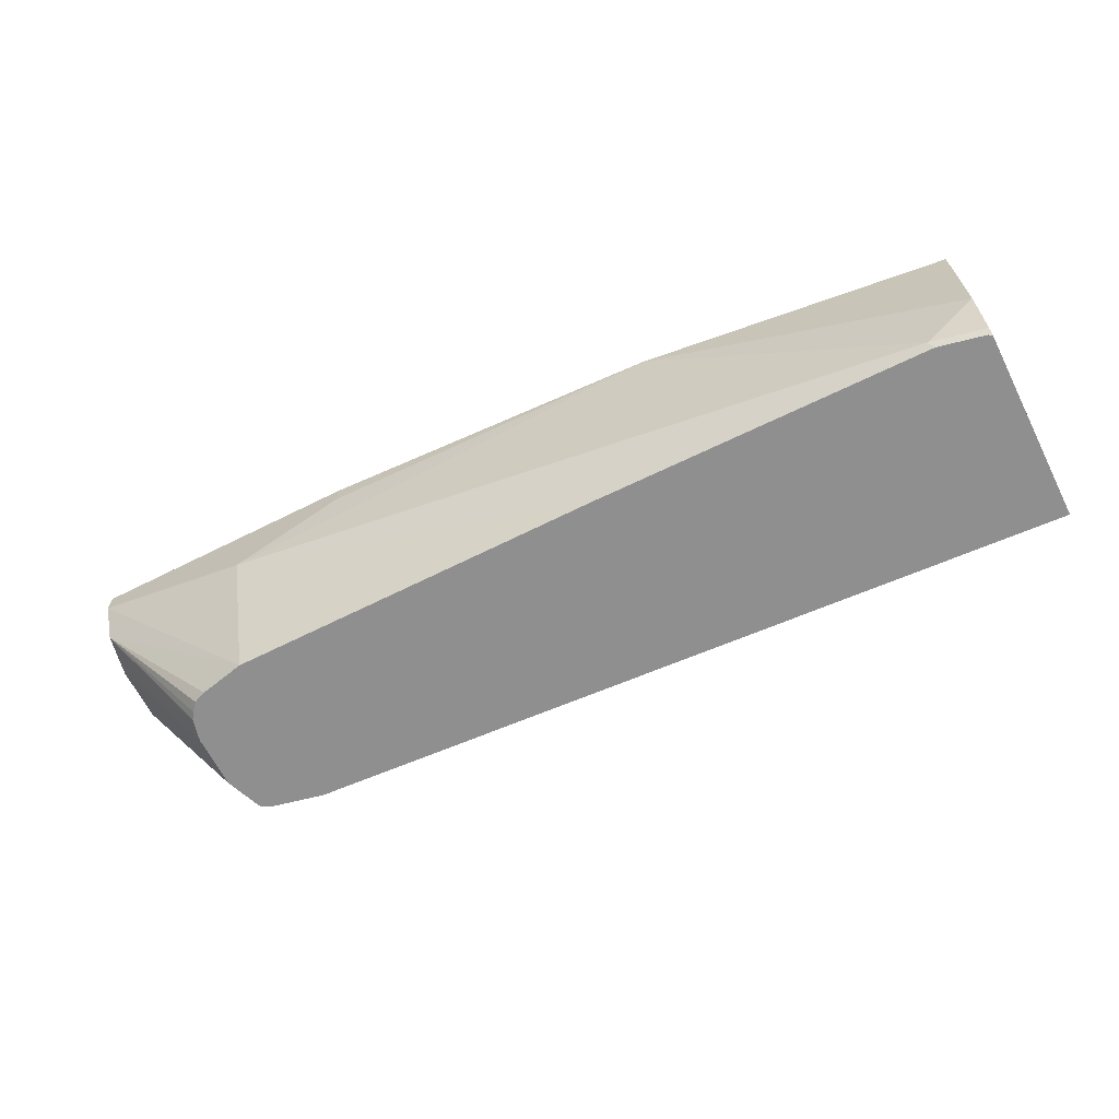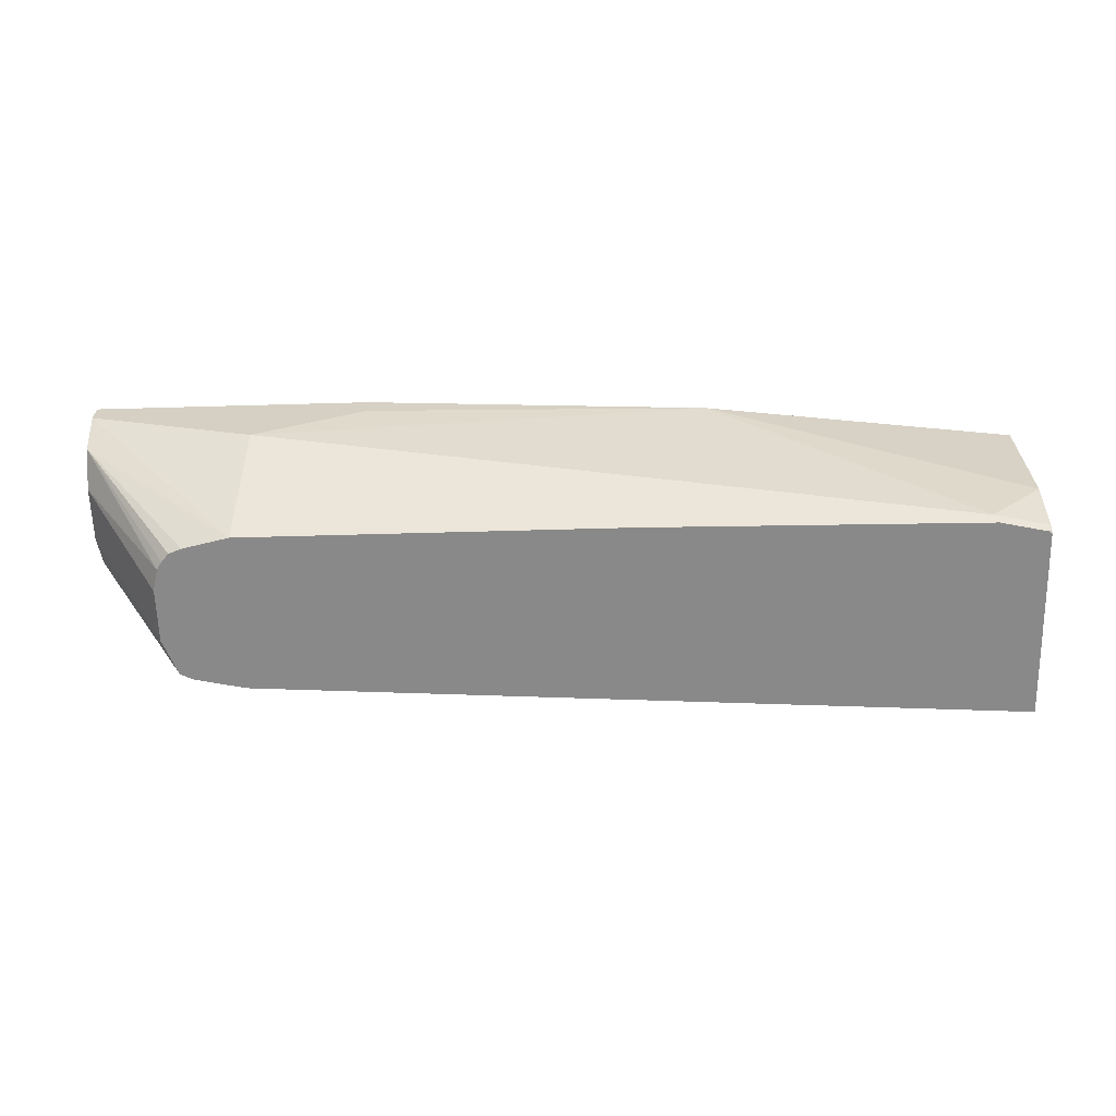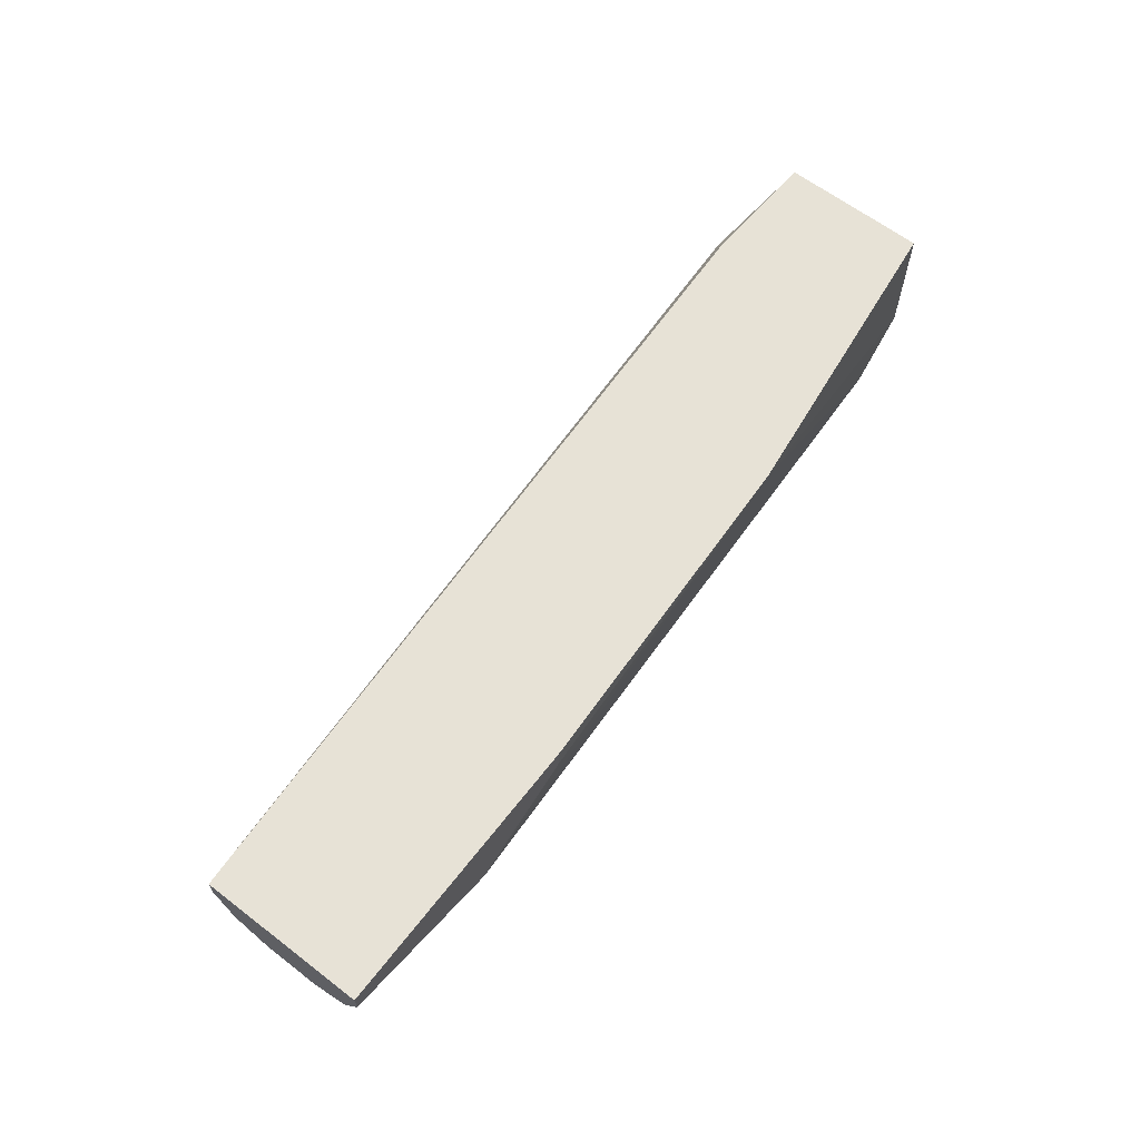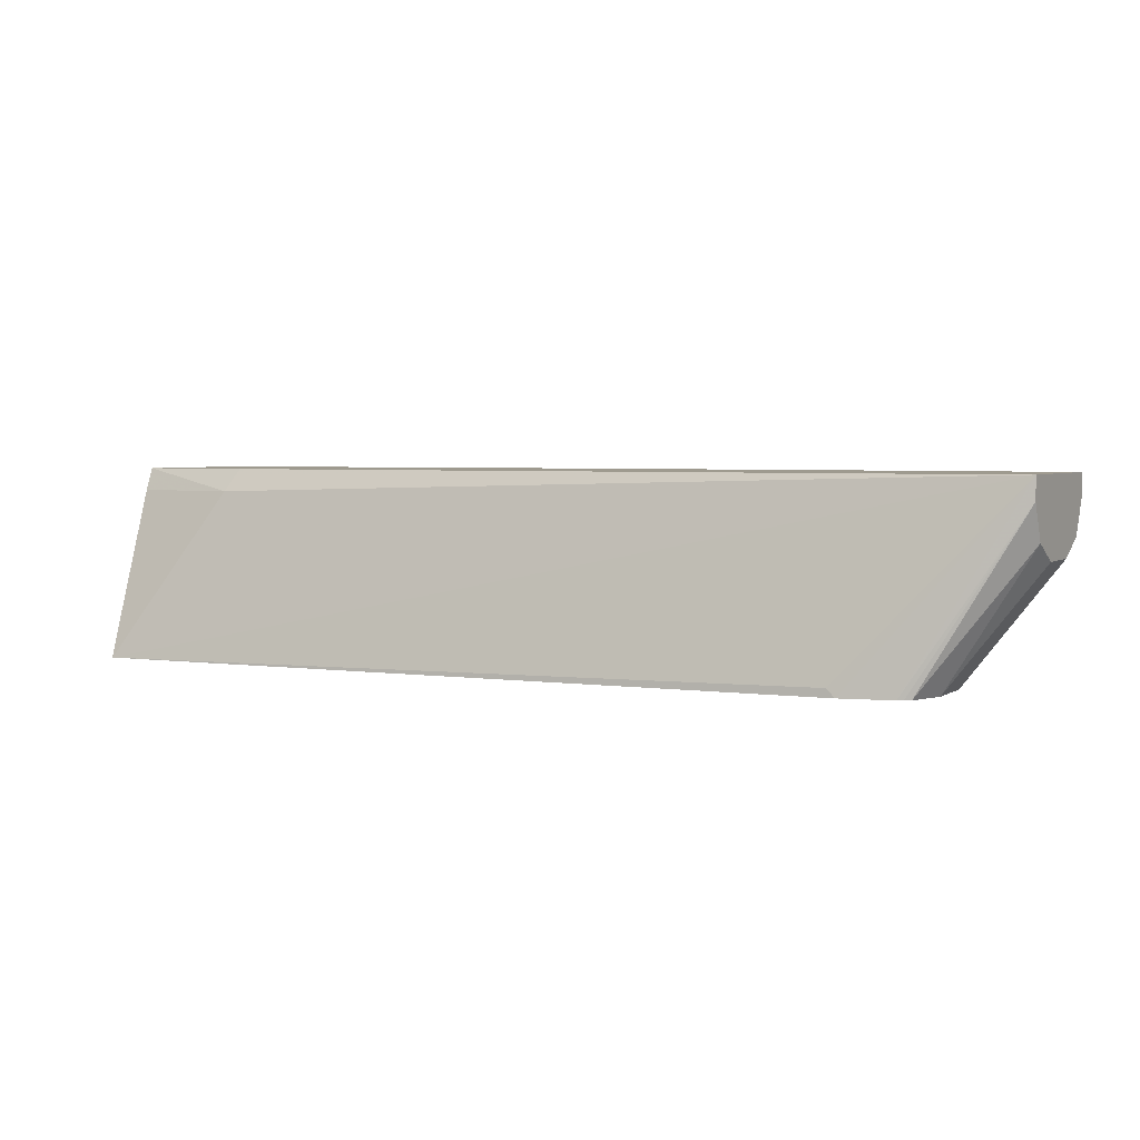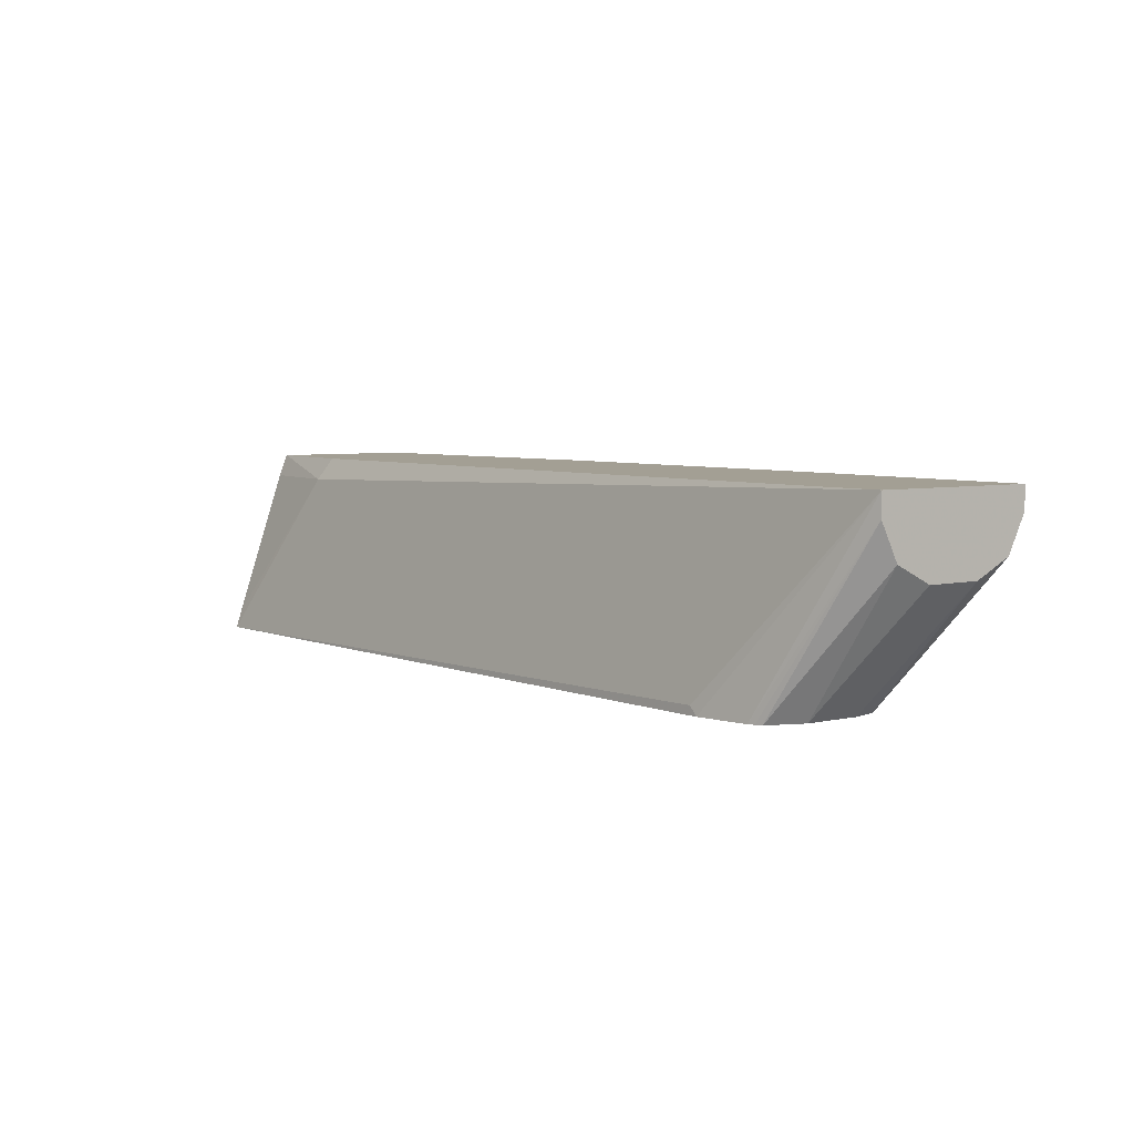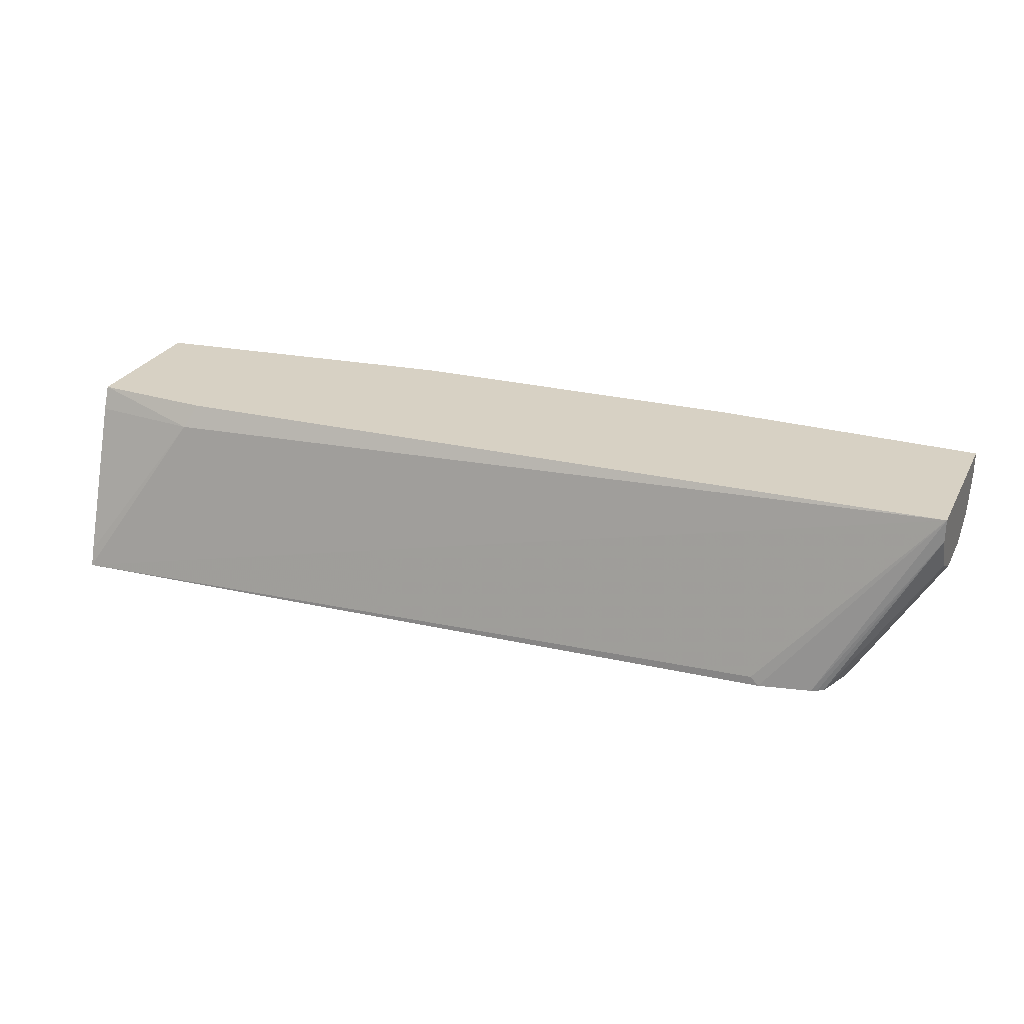
<metadata>
{"format":"obj","ext":"obj","renderer":"f3d","projection":"perspective","resolution":1024,"background":"white","views":[{"elev":-65.4,"azim":26.8,"up":"+Y"},{"elev":-63.3,"azim":1.6,"up":"+Y"},{"elev":63.2,"azim":-52.3,"up":"+Y"},{"elev":3.8,"azim":-151.9,"up":"+Y"},{"elev":5.4,"azim":-125.3,"up":"+Y"},{"elev":27.1,"azim":-157.2,"up":"+Y"}]}
</metadata>
<code>
v 0.4609 0.02285 0.4637
v 0.4066 0.1084 0.4879
v 0.4609 0.03168 0.4665
v 0.4609 0.02285 0.5605
v 0.07711 0.02285 0.4879
v 0.08133 0.02711 0.4879
v -0.001773 0.1198 0.515
v 0.4009 0.1198 0.4936
v 0.4609 0.1198 0.4967
v 0.4609 0.1084 0.4922
v 0.4609 0.02429 0.5621
v 0.4591 0.02285 0.5619
v 0.05139 0.02285 0.4937
v -0.001773 0.1084 0.515
v -0.001773 0.1198 0.5964
v 0.4609 0.1198 0.5285
v 0.4609 0.02661 0.563
v 0.4358 0.02285 0.5671
v 0.04854 0.02285 0.4951
v -0.001773 0.09035 0.5241
v 0.04555 0.02285 0.4968
v 0.1356 0.1198 0.5964
v -0.001773 0.1084 0.5964
v 0.4608 0.1198 0.5692
v 0.4609 0.1084 0.5692
v 0.4609 0.02711 0.5632
v 0.4337 0.02711 0.5692
v 0.2668 0.02285 0.5692
v -0.001773 0.08132 0.5421
v 0.03858 0.02285 0.515
v 0.306 0.1198 0.5885
v 0.1356 0.1084 0.5964
v -0.001773 0.09035 0.5873
v 0.07711 0.02285 0.5692
v 0.08133 0.08132 0.5964
v 0.4609 0.05422 0.5692
v 0.4609 0.05392 0.5692
v -0.001773 0.08132 0.5692
v 0.03858 0.02285 0.5421
v -0.001773 0.0822 0.571
v 0.04138 0.02285 0.5535
v 0.04406 0.02285 0.5574
v 0.04781 0.02285 0.5617
v 0.05424 0.02285 0.5642
f 18 27 28
f 18 26 27
f 17 26 18
f 16 24 25
f 15 32 22
f 15 35 32
f 15 23 35
f 14 21 20
f 7 16 9
f 13 19 14
f 12 17 18
f 11 17 12
f 7 9 8
f 7 24 16
f 7 31 24
f 7 22 31
f 20 21 30
f 14 19 21
f 20 30 29
f 33 40 41
f 23 33 34
f 7 15 22
f 38 41 40
f 38 39 41
f 33 44 34
f 33 43 44
f 33 42 43
f 33 41 42
f 31 32 35
f 22 32 31
f 29 39 38
f 28 35 34
f 27 35 28
f 27 36 31
f 27 37 36
f 26 37 27
f 25 31 36
f 24 31 25
f 23 34 35
f 29 30 39
f 7 23 15
f 27 31 35
f 7 40 33
f 1 43 42
f 1 44 43
f 1 34 44
f 1 28 34
f 1 18 28
f 1 12 18
f 7 33 23
f 1 4 12
f 1 42 41
f 1 11 4
f 1 26 17
f 1 37 26
f 1 25 36
f 1 16 25
f 1 9 16
f 1 10 9
f 1 3 10
f 1 2 3
f 1 17 11
f 1 41 39
f 1 36 37
f 1 30 21
f 1 39 30
f 7 38 40
f 7 29 38
f 7 20 29
f 7 13 14
f 5 7 6
f 5 13 7
f 4 11 12
f 2 7 8
f 7 14 20
f 2 9 10
f 2 8 9
f 1 7 2
f 1 6 7
f 1 5 6
f 1 13 5
f 1 19 13
f 2 10 3
f 1 21 19

</code>
